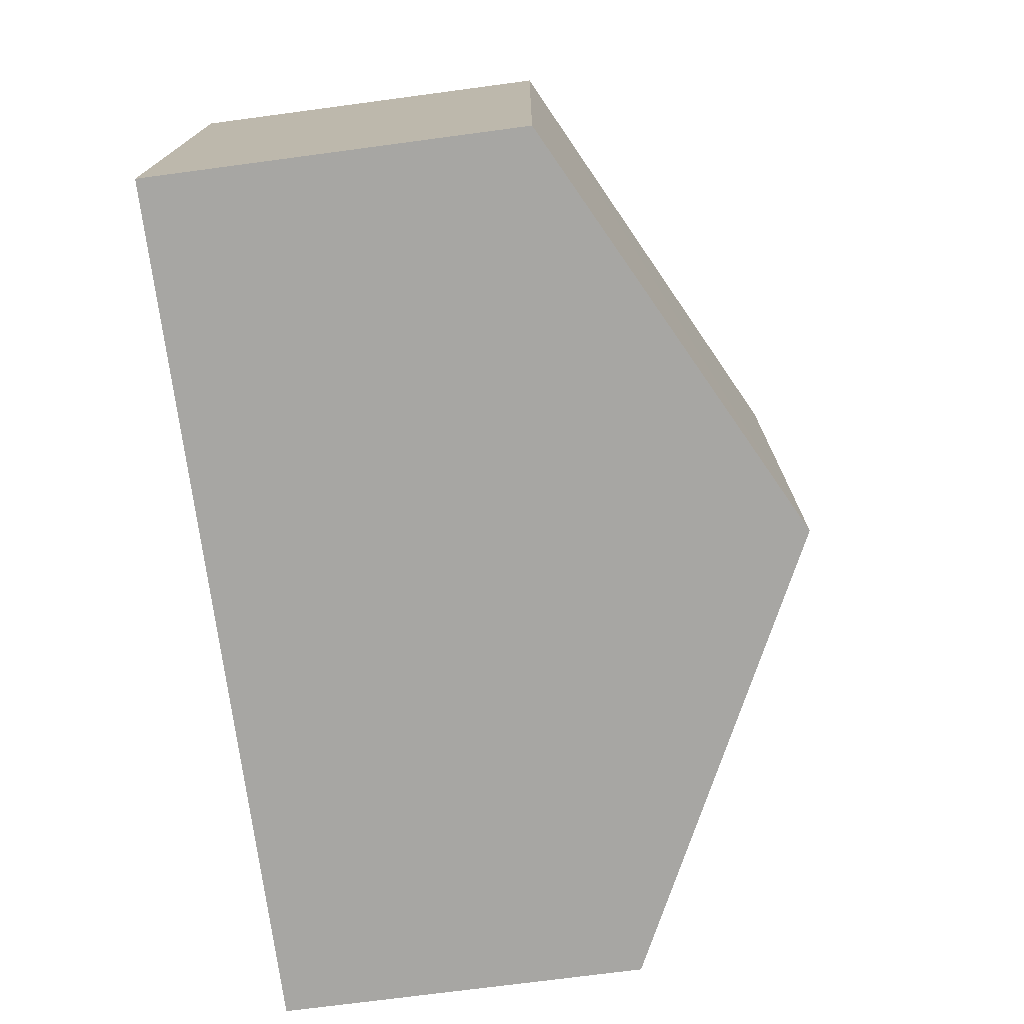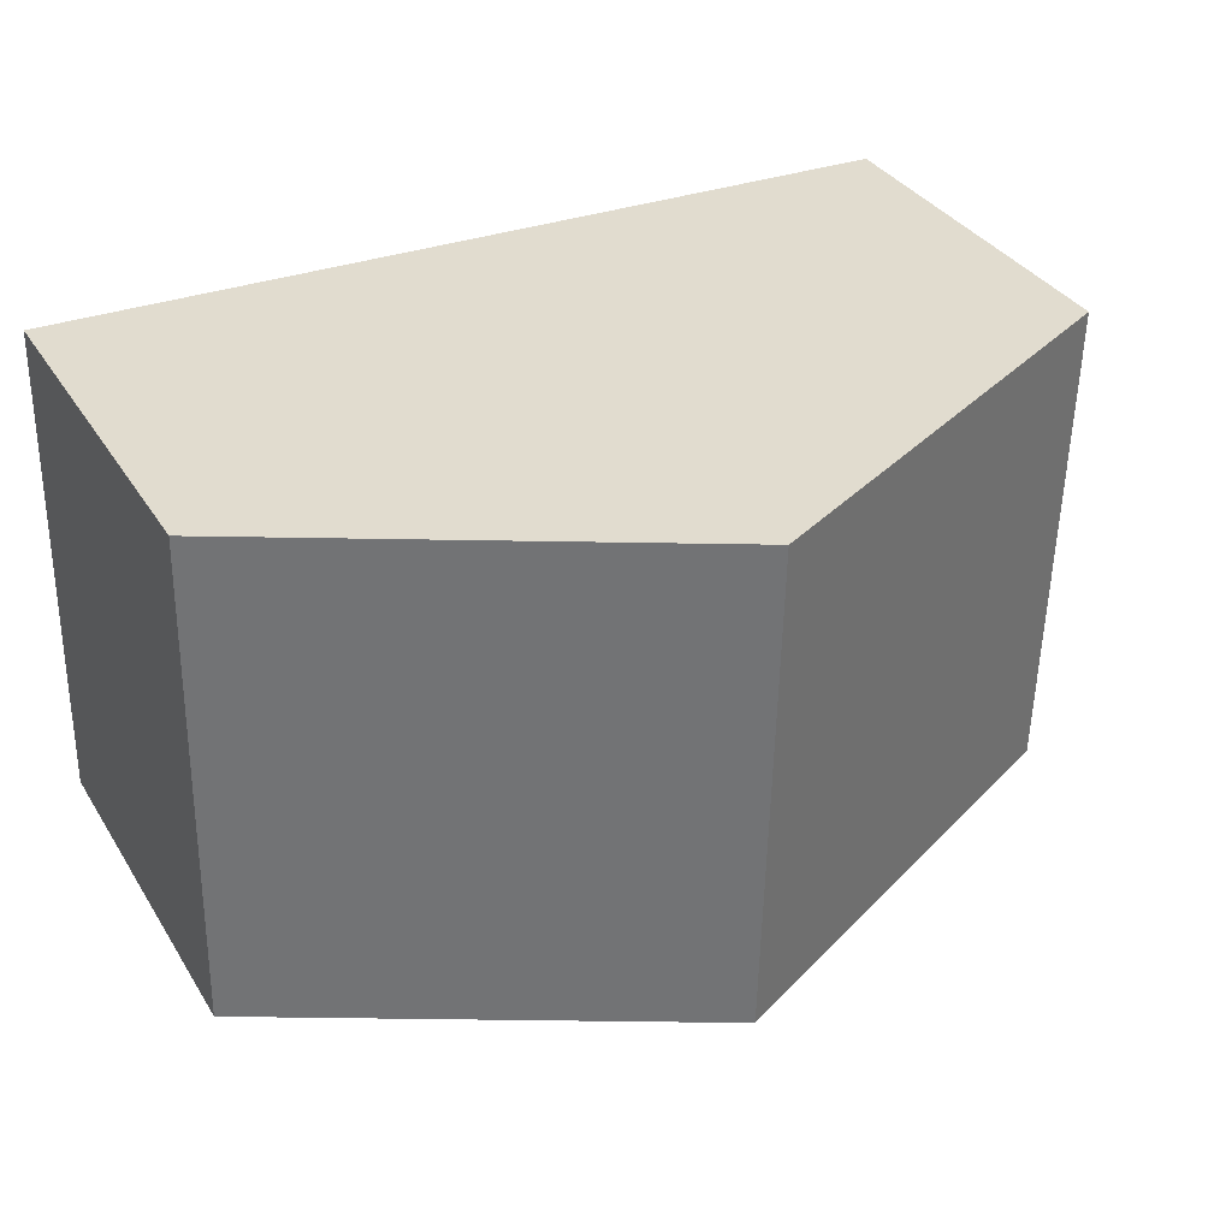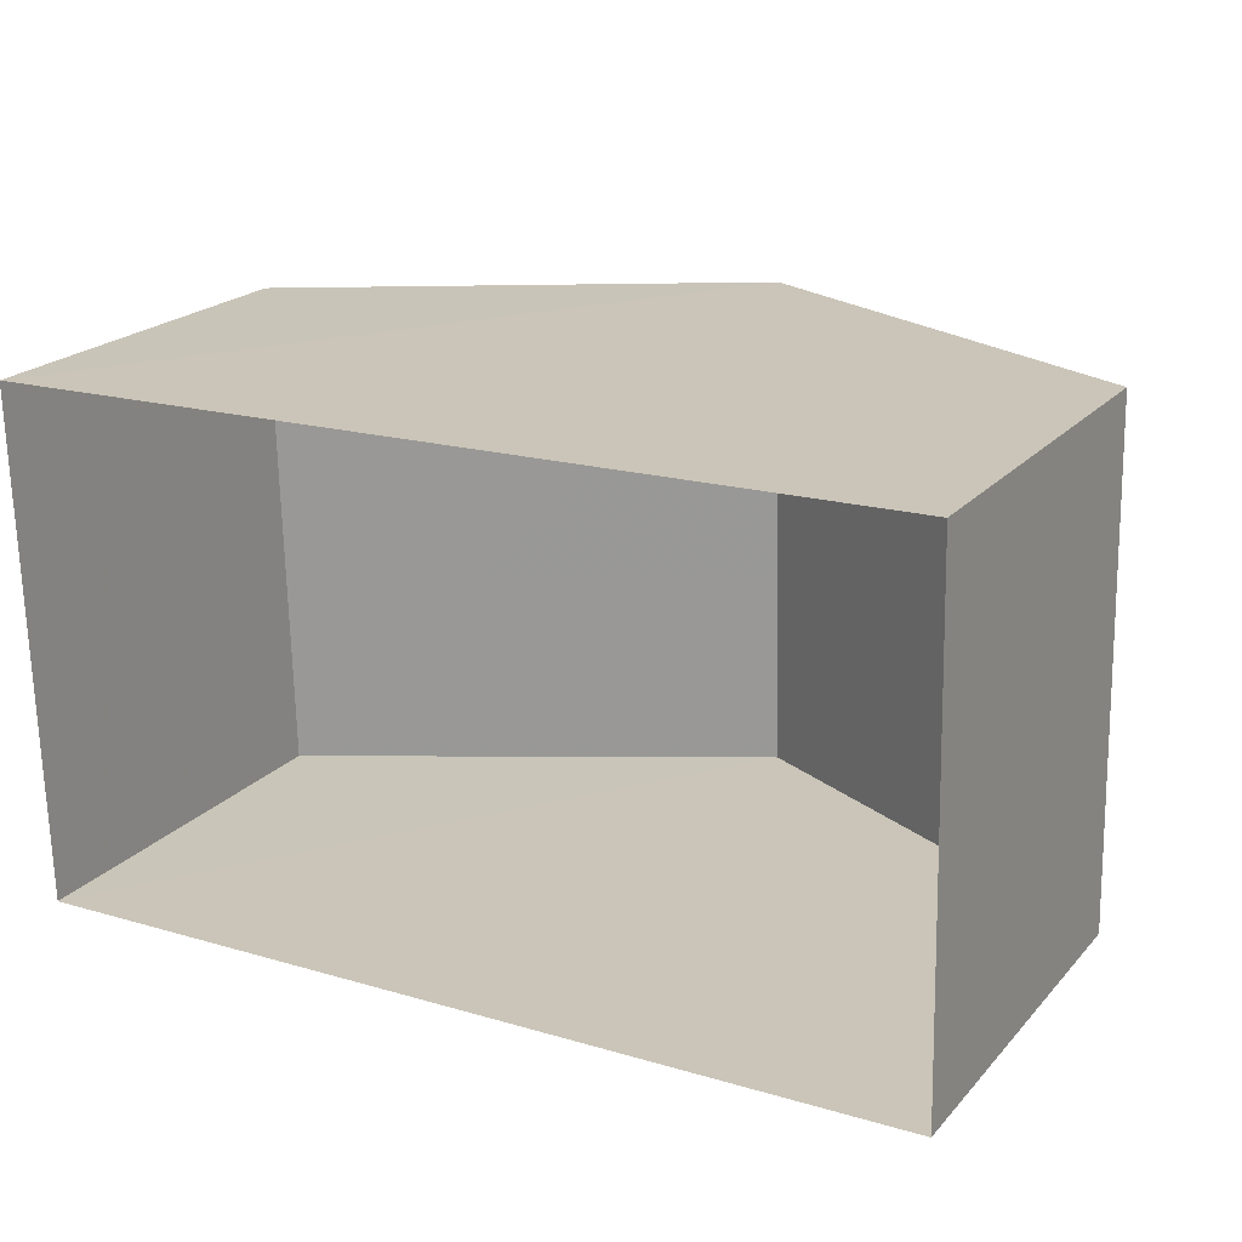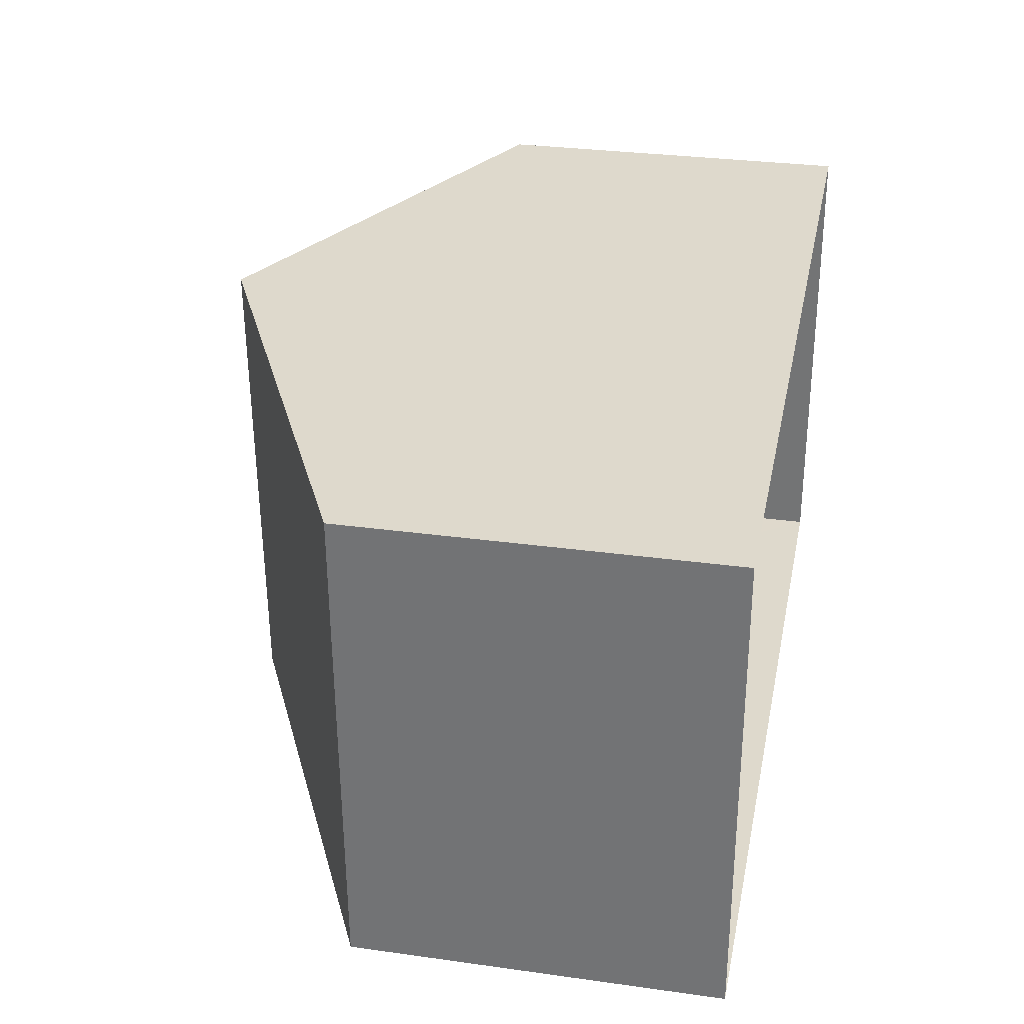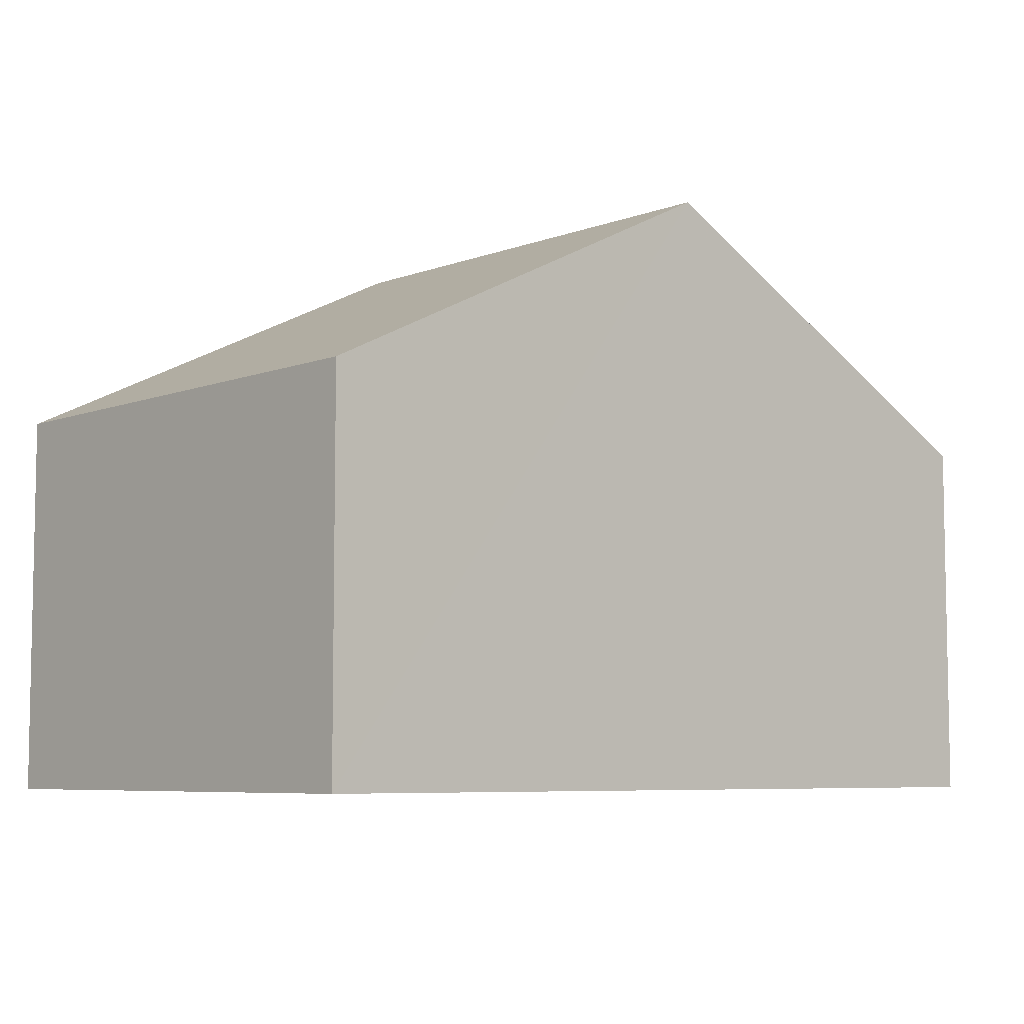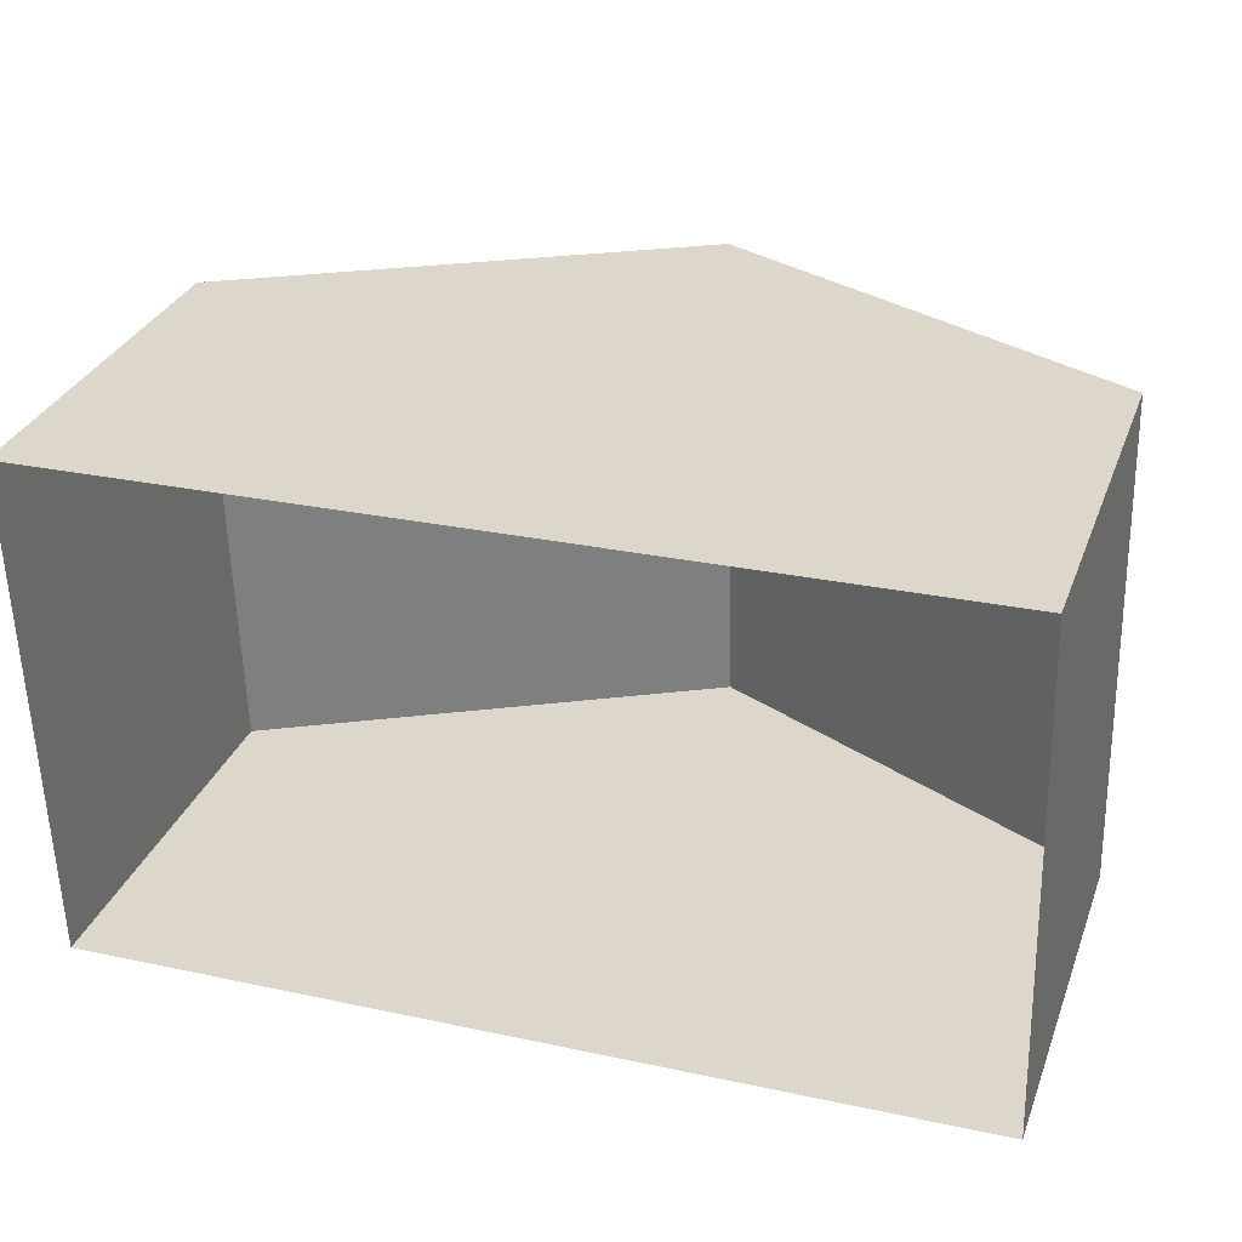
<metadata>
{"format":"obj","ext":"obj","renderer":"f3d","projection":"perspective","resolution":1024,"background":"white","views":[{"elev":-72.5,"azim":-82.4,"up":"+Y"},{"elev":34.8,"azim":-28.1,"up":"+Y"},{"elev":21.5,"azim":-150.5,"up":"+Y"},{"elev":30.6,"azim":101.4,"up":"+Y"},{"elev":-6.8,"azim":135.7,"up":"+Z"},{"elev":31.4,"azim":-161.4,"up":"+Y"}]}
</metadata>
<code>
v -3.72e+05 -1.04e+05 31.3
v -3.72e+05 -1.04e+05 31.3
v -3.72e+05 -1.04e+05 31.3
v -3.72e+05 -1.04e+05 31.3
v -3.72e+05 -1.04e+05 35.68
v -3.72e+05 -1.04e+05 35.68
v -3.72e+05 -1.04e+05 38.25
v -3.72e+05 -1.04e+05 38.25
v -3.72e+05 -1.04e+05 35.68
v -3.72e+05 -1.04e+05 35.68
f 1 2 3
f 4 1 3
f 5 6 7
f 8 5 7
f 9 10 8
f 7 9 8
f 6 2 7
f 2 1 7
f 1 9 7
f 9 1 4
f 10 9 4
f 5 3 2
f 6 5 2
f 10 4 8
f 4 3 8
f 3 5 8

</code>
